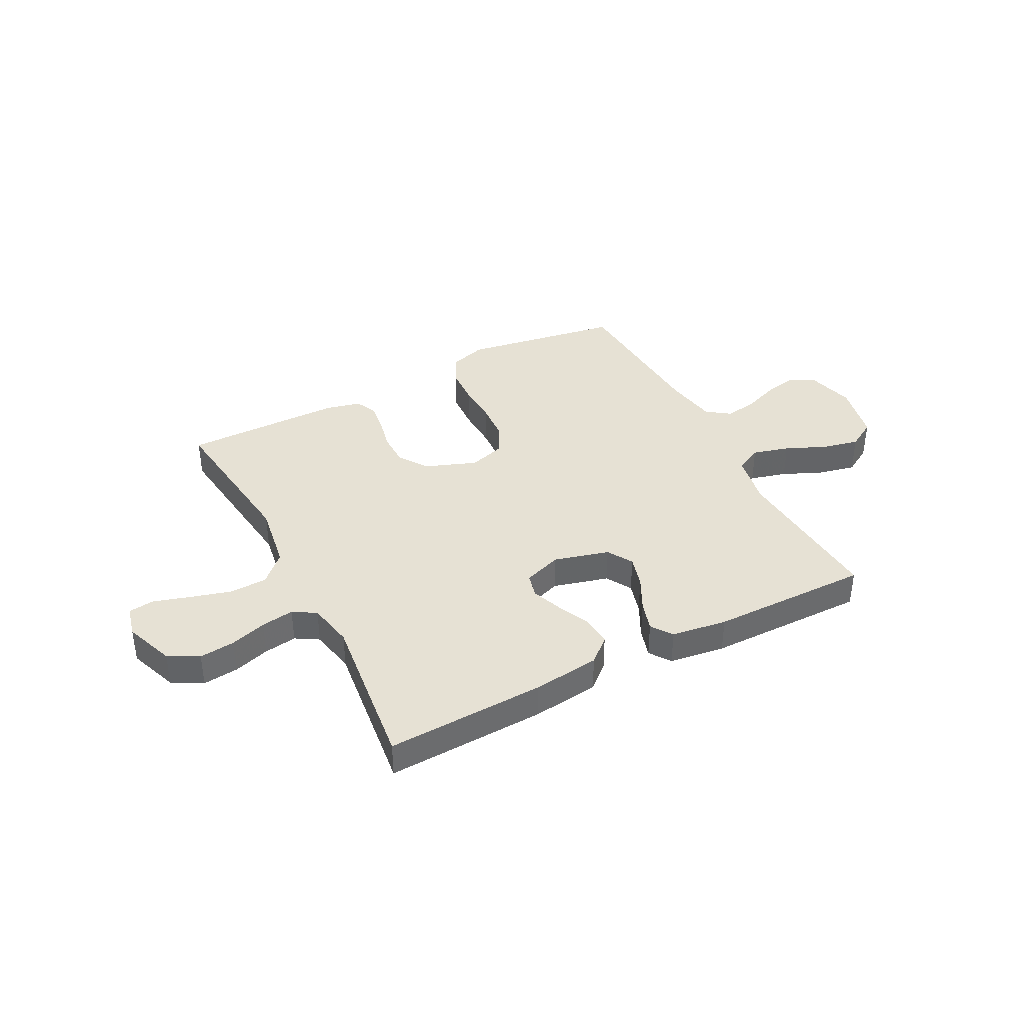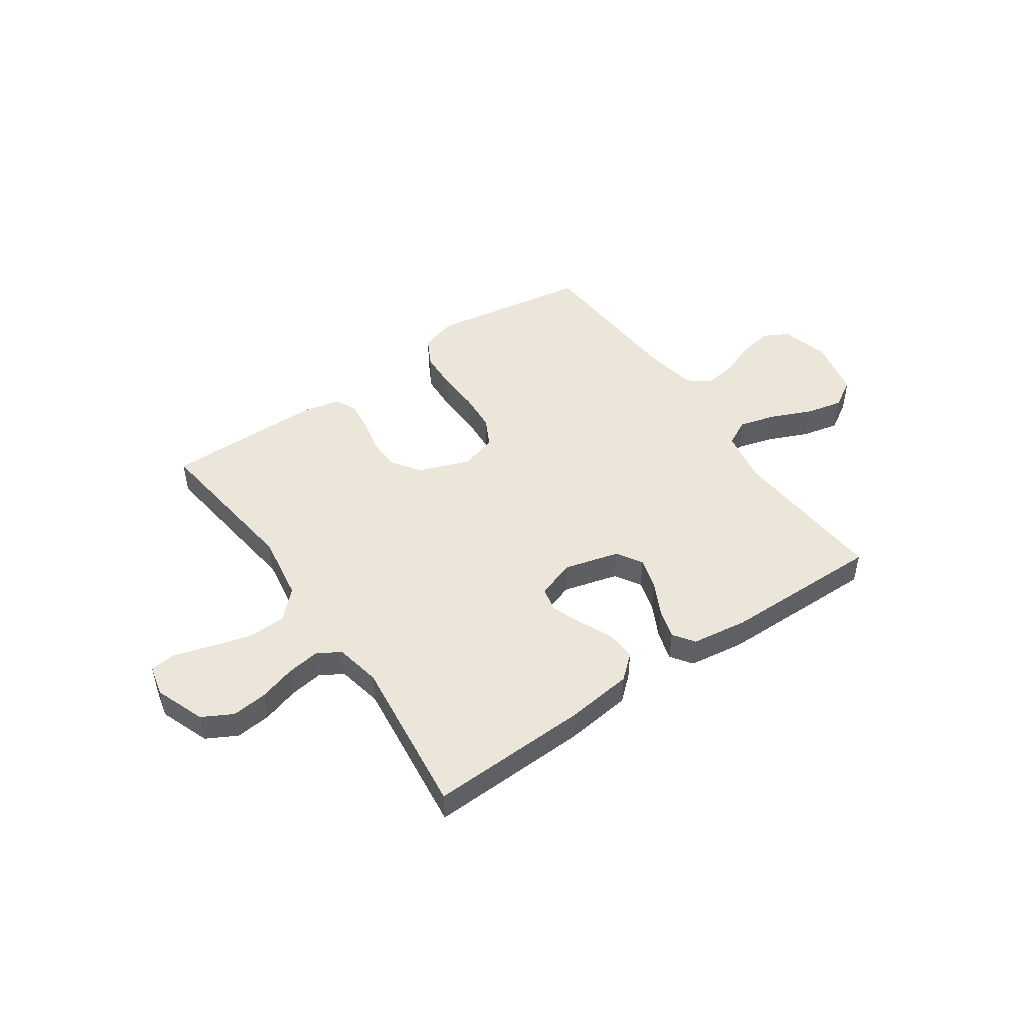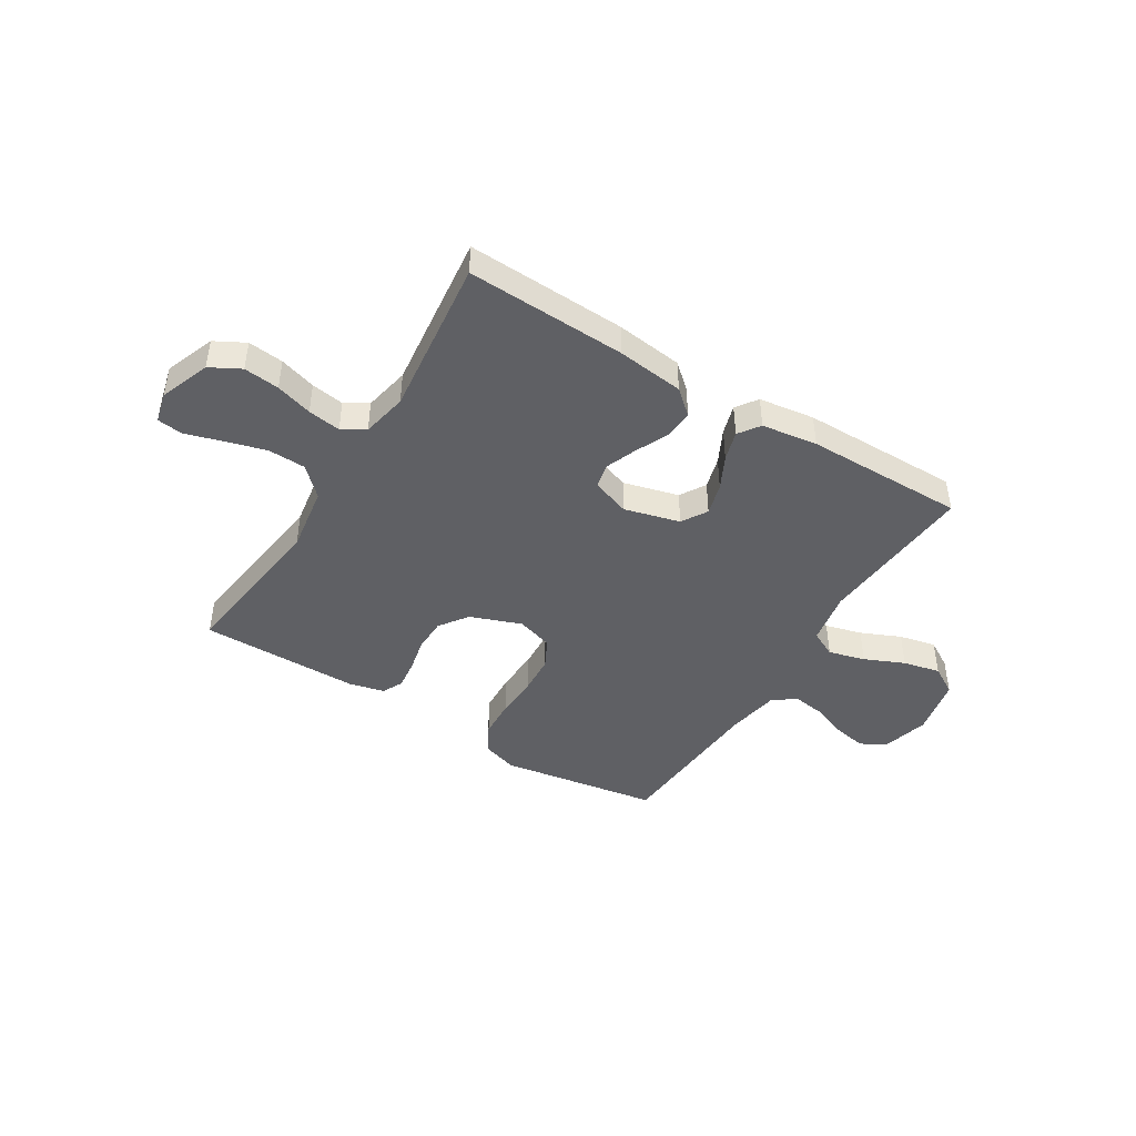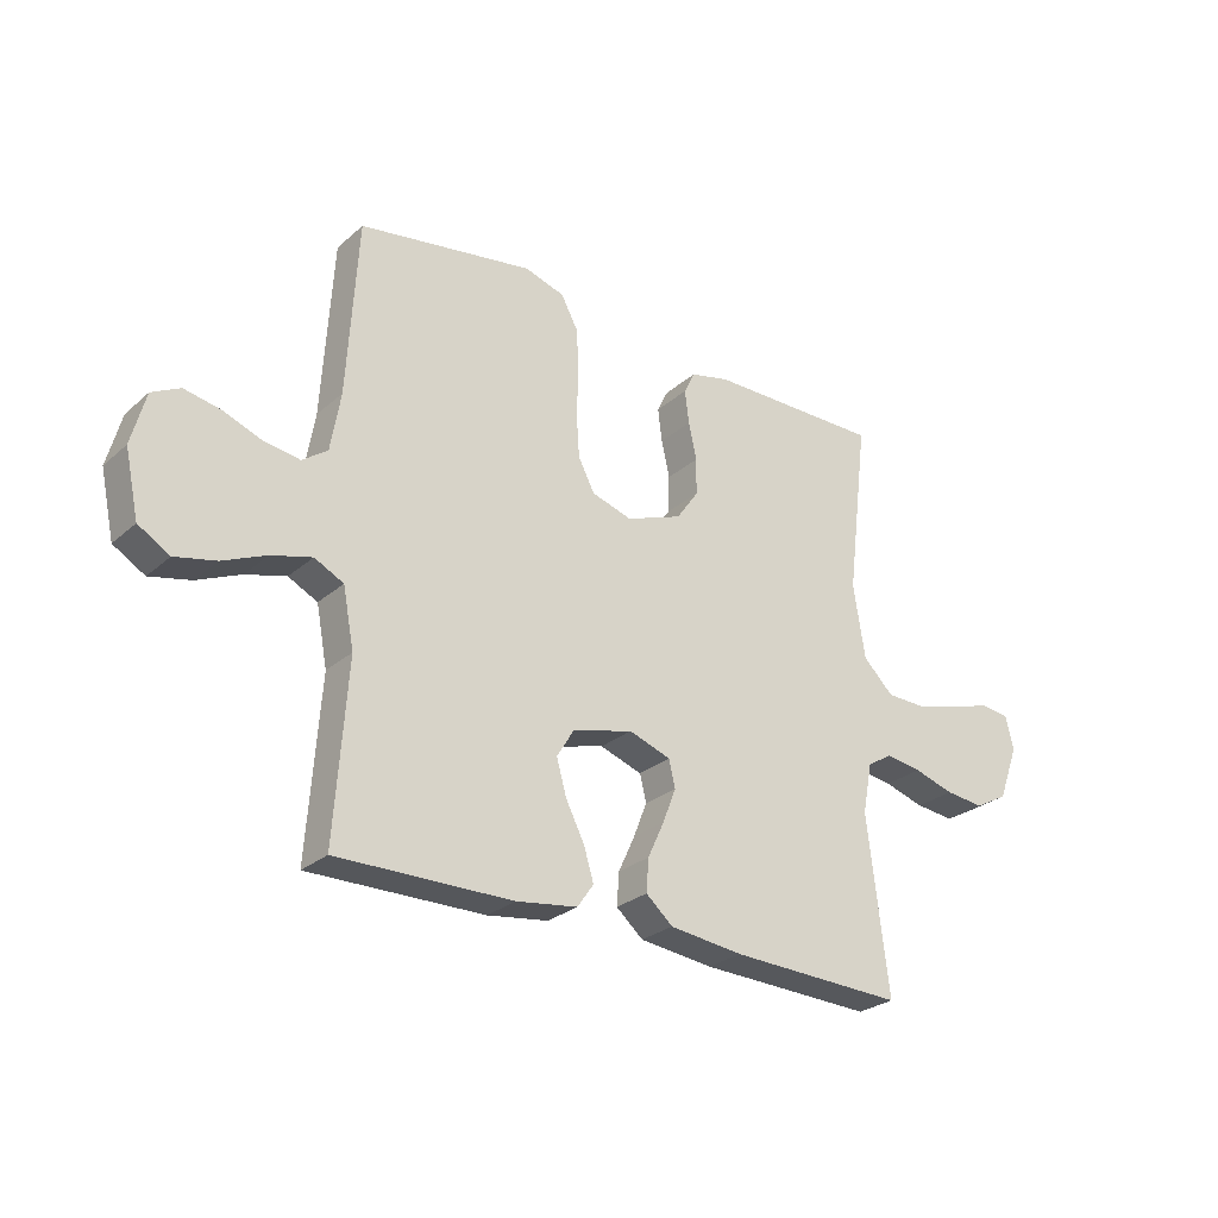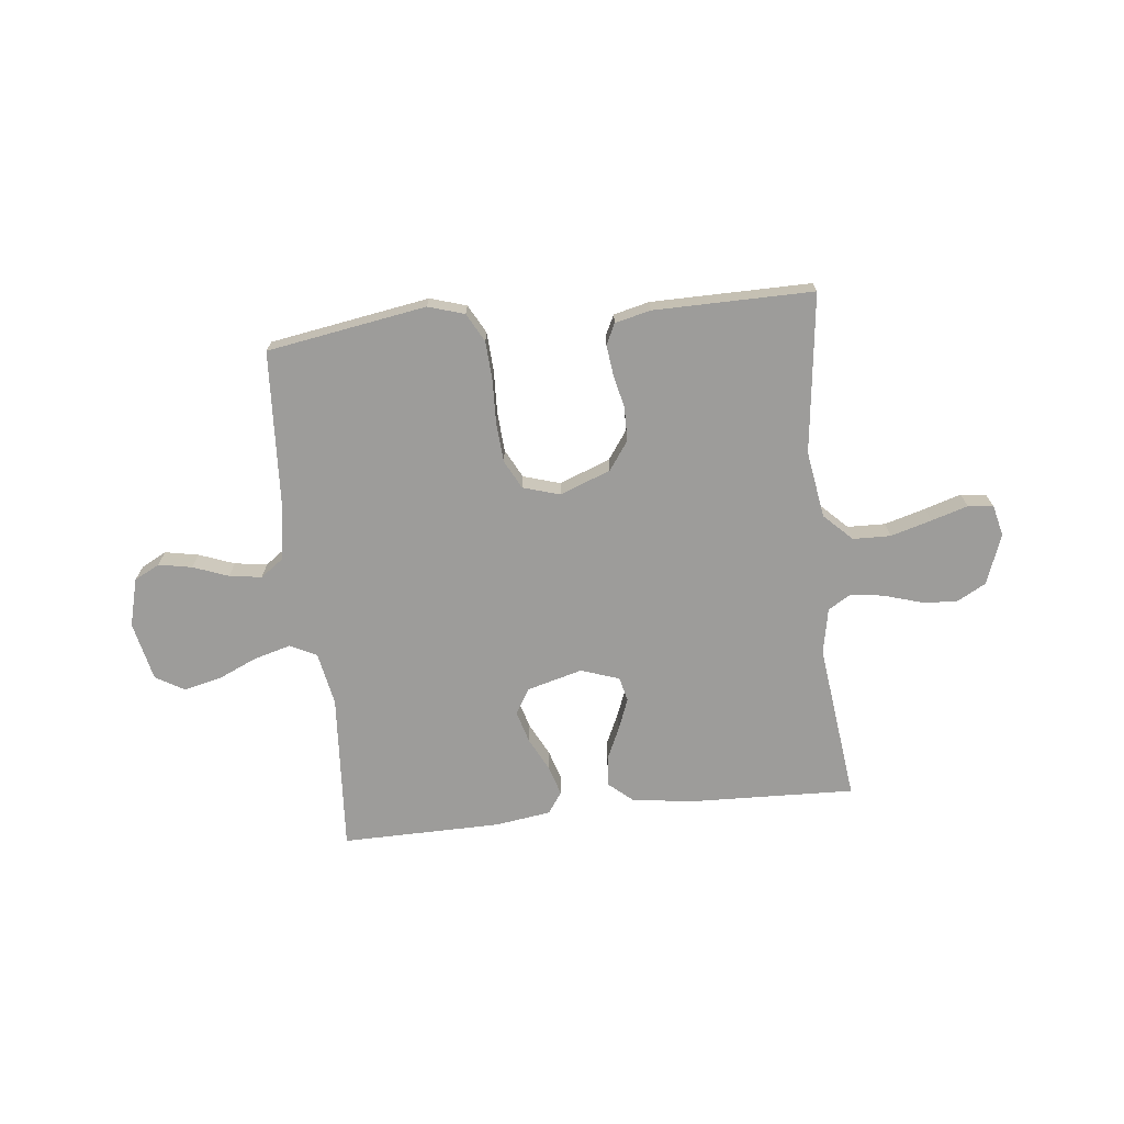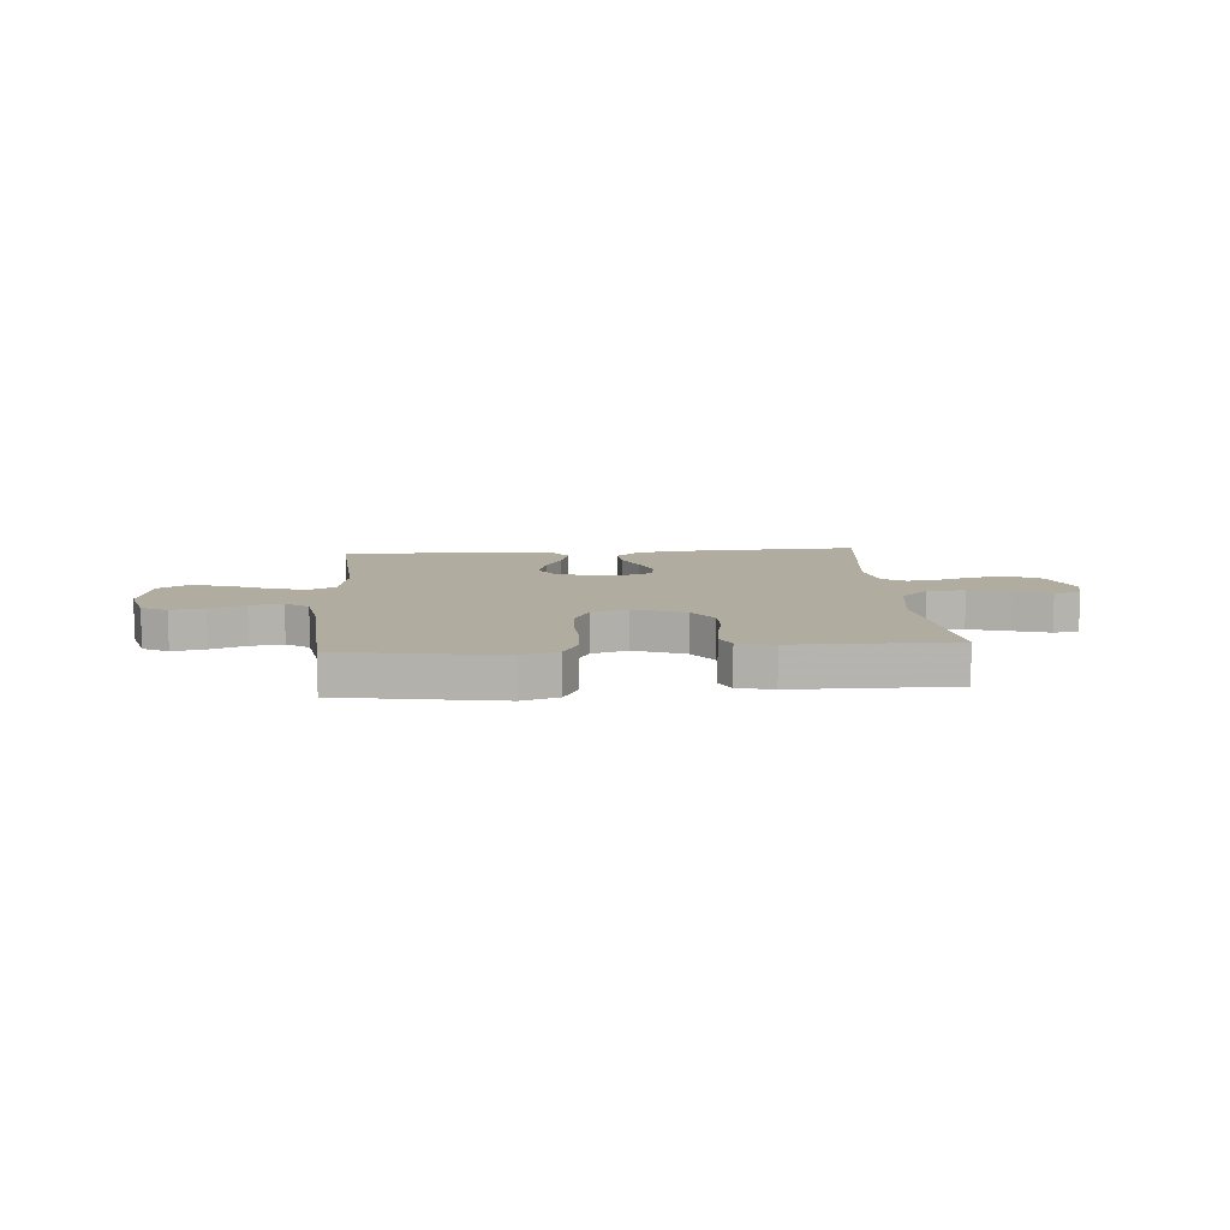
<metadata>
{"format":"obj","ext":"obj","renderer":"f3d","projection":"perspective","resolution":1024,"background":"white","views":[{"elev":39.1,"azim":152.5,"up":"+Y"},{"elev":47.9,"azim":145.3,"up":"+Y"},{"elev":-44.5,"azim":148.2,"up":"+Y"},{"elev":-27.0,"azim":-37.2,"up":"+Z"},{"elev":-70.2,"azim":6.3,"up":"+Y"},{"elev":10.1,"azim":-4.5,"up":"+Y"}]}
</metadata>
<code>
v 0.5 0.07 -0.5
v 0.2 0.07 -0.489
v 0.074 0.07 -0.474
v 0.028 0.07 -0.434
v 0.032 0.07 -0.378
v 0.06 0.07 -0.317
v 0.083 0.07 -0.258
v 0.072 0.07 -0.212
v 0 0.07 -0.187
v -0.104 0.07 -0.215
v -0.133 0.07 -0.263
v -0.116 0.07 -0.323
v -0.084 0.07 -0.386
v -0.067 0.07 -0.442
v -0.095 0.07 -0.482
v -0.2 0.07 -0.497
v -0.5 0.07 -0.5
v -0.479 0.07 -0.2
v -0.498 0.07 -0.1
v -0.548 0.07 -0.075
v -0.617 0.07 -0.094
v -0.692 0.07 -0.127
v -0.762 0.07 -0.143
v -0.816 0.07 -0.111
v -0.84 0.07 0
v -0.816 0.07 0.09
v -0.768 0.07 0.115
v -0.705 0.07 0.103
v -0.639 0.07 0.078
v -0.578 0.07 0.069
v -0.535 0.07 0.1
v -0.518 0.07 0.2
v -0.5 0.07 0.5
v -0.2 0.07 0.549
v -0.132 0.07 0.528
v -0.103 0.07 0.474
v -0.099 0.07 0.4
v -0.102 0.07 0.319
v -0.097 0.07 0.245
v -0.069 0.07 0.191
v 0 0.07 0.17
v 0.096 0.07 0.206
v 0.134 0.07 0.26
v 0.135 0.07 0.323
v 0.121 0.07 0.386
v 0.114 0.07 0.443
v 0.133 0.07 0.482
v 0.2 0.07 0.498
v 0.5 0.07 0.5
v 0.463 0.07 0.2
v 0.483 0.07 0.074
v 0.535 0.07 0.023
v 0.606 0.07 0.021
v 0.683 0.07 0.043
v 0.752 0.07 0.064
v 0.8 0.07 0.058
v 0.814 0.07 0
v 0.779 0.07 -0.094
v 0.722 0.07 -0.125
v 0.655 0.07 -0.118
v 0.586 0.07 -0.097
v 0.524 0.07 -0.088
v 0.481 0.07 -0.114
v 0.464 0.07 -0.2
v 0.5 0 -0.5
v 0.2 0 -0.489
v 0.074 0 -0.474
v 0.028 0 -0.434
v 0.032 0 -0.378
v 0.06 0 -0.317
v 0.083 0 -0.258
v 0.072 0 -0.212
v 0 0 -0.187
v -0.104 0 -0.215
v -0.133 0 -0.263
v -0.116 0 -0.323
v -0.084 0 -0.386
v -0.067 0 -0.442
v -0.095 0 -0.482
v -0.2 0 -0.497
v -0.5 0 -0.5
v -0.479 0 -0.2
v -0.498 0 -0.1
v -0.548 0 -0.075
v -0.617 0 -0.094
v -0.692 0 -0.127
v -0.762 0 -0.143
v -0.816 0 -0.111
v -0.84 0 0
v -0.816 0 0.09
v -0.768 0 0.115
v -0.705 0 0.103
v -0.639 0 0.078
v -0.578 0 0.069
v -0.535 0 0.1
v -0.518 0 0.2
v -0.5 0 0.5
v -0.2 0 0.549
v -0.132 0 0.528
v -0.103 0 0.474
v -0.099 0 0.4
v -0.102 0 0.319
v -0.097 0 0.245
v -0.069 0 0.191
v 0 0 0.17
v 0.096 0 0.206
v 0.134 0 0.26
v 0.135 0 0.323
v 0.121 0 0.386
v 0.114 0 0.443
v 0.133 0 0.482
v 0.2 0 0.498
v 0.5 0 0.5
v 0.463 0 0.2
v 0.483 0 0.074
v 0.535 0 0.023
v 0.606 0 0.021
v 0.683 0 0.043
v 0.752 0 0.064
v 0.8 0 0.058
v 0.814 0 0
v 0.779 0 -0.094
v 0.722 0 -0.125
v 0.655 0 -0.118
v 0.586 0 -0.097
v 0.524 0 -0.088
v 0.481 0 -0.114
v 0.464 0 -0.2
f 58 59 60 61
f 58 61 62
f 57 58 62
f 54 55 56 57
f 53 54 57 62
f 52 53 62 63
f 47 48 49 50
f 47 50 51
f 44 45 46 47
f 44 47 51
f 43 44 51 52
f 35 36 37 38
f 35 38 39
f 32 33 34 35
f 31 32 35 39
f 30 31 39 40
f 26 27 28 29
f 26 29 30
f 25 26 30
f 21 22 23 24
f 20 21 24 25
f 15 16 17 18
f 15 18 19
f 12 13 14 15
f 11 12 15 19
f 10 11 19 20
f 3 4 5 6
f 3 6 7
f 64 1 2 3
f 63 64 3 7
f 42 43 52 63
f 41 42 63 7
f 20 25 30 40
f 9 10 20 40
f 8 9 40 41
f 7 8 41
f 125 124 123 122
f 126 125 122
f 126 122 121
f 121 120 119 118
f 126 121 118 117
f 127 126 117 116
f 114 113 112 111
f 115 114 111
f 111 110 109 108
f 115 111 108
f 116 115 108 107
f 102 101 100 99
f 103 102 99
f 99 98 97 96
f 103 99 96 95
f 104 103 95 94
f 93 92 91 90
f 94 93 90
f 94 90 89
f 88 87 86 85
f 89 88 85 84
f 82 81 80 79
f 83 82 79
f 79 78 77 76
f 83 79 76 75
f 84 83 75 74
f 70 69 68 67
f 71 70 67
f 67 66 65 128
f 71 67 128 127
f 127 116 107 106
f 71 127 106 105
f 104 94 89 84
f 104 84 74 73
f 105 104 73 72
f 105 72 71
f 1 65 66 2
f 2 66 67 3
f 3 67 68 4
f 4 68 69 5
f 5 69 70 6
f 6 70 71 7
f 7 71 72 8
f 8 72 73 9
f 9 73 74 10
f 10 74 75 11
f 11 75 76 12
f 12 76 77 13
f 13 77 78 14
f 14 78 79 15
f 15 79 80 16
f 16 80 81 17
f 17 81 82 18
f 18 82 83 19
f 19 83 84 20
f 20 84 85 21
f 21 85 86 22
f 22 86 87 23
f 23 87 88 24
f 24 88 89 25
f 25 89 90 26
f 26 90 91 27
f 27 91 92 28
f 28 92 93 29
f 29 93 94 30
f 30 94 95 31
f 31 95 96 32
f 32 96 97 33
f 33 97 98 34
f 34 98 99 35
f 35 99 100 36
f 36 100 101 37
f 37 101 102 38
f 38 102 103 39
f 39 103 104 40
f 40 104 105 41
f 41 105 106 42
f 42 106 107 43
f 43 107 108 44
f 44 108 109 45
f 45 109 110 46
f 46 110 111 47
f 47 111 112 48
f 48 112 113 49
f 49 113 114 50
f 50 114 115 51
f 51 115 116 52
f 52 116 117 53
f 53 117 118 54
f 54 118 119 55
f 55 119 120 56
f 56 120 121 57
f 57 121 122 58
f 58 122 123 59
f 59 123 124 60
f 60 124 125 61
f 61 125 126 62
f 62 126 127 63
f 63 127 128 64
f 64 128 65 1

</code>
